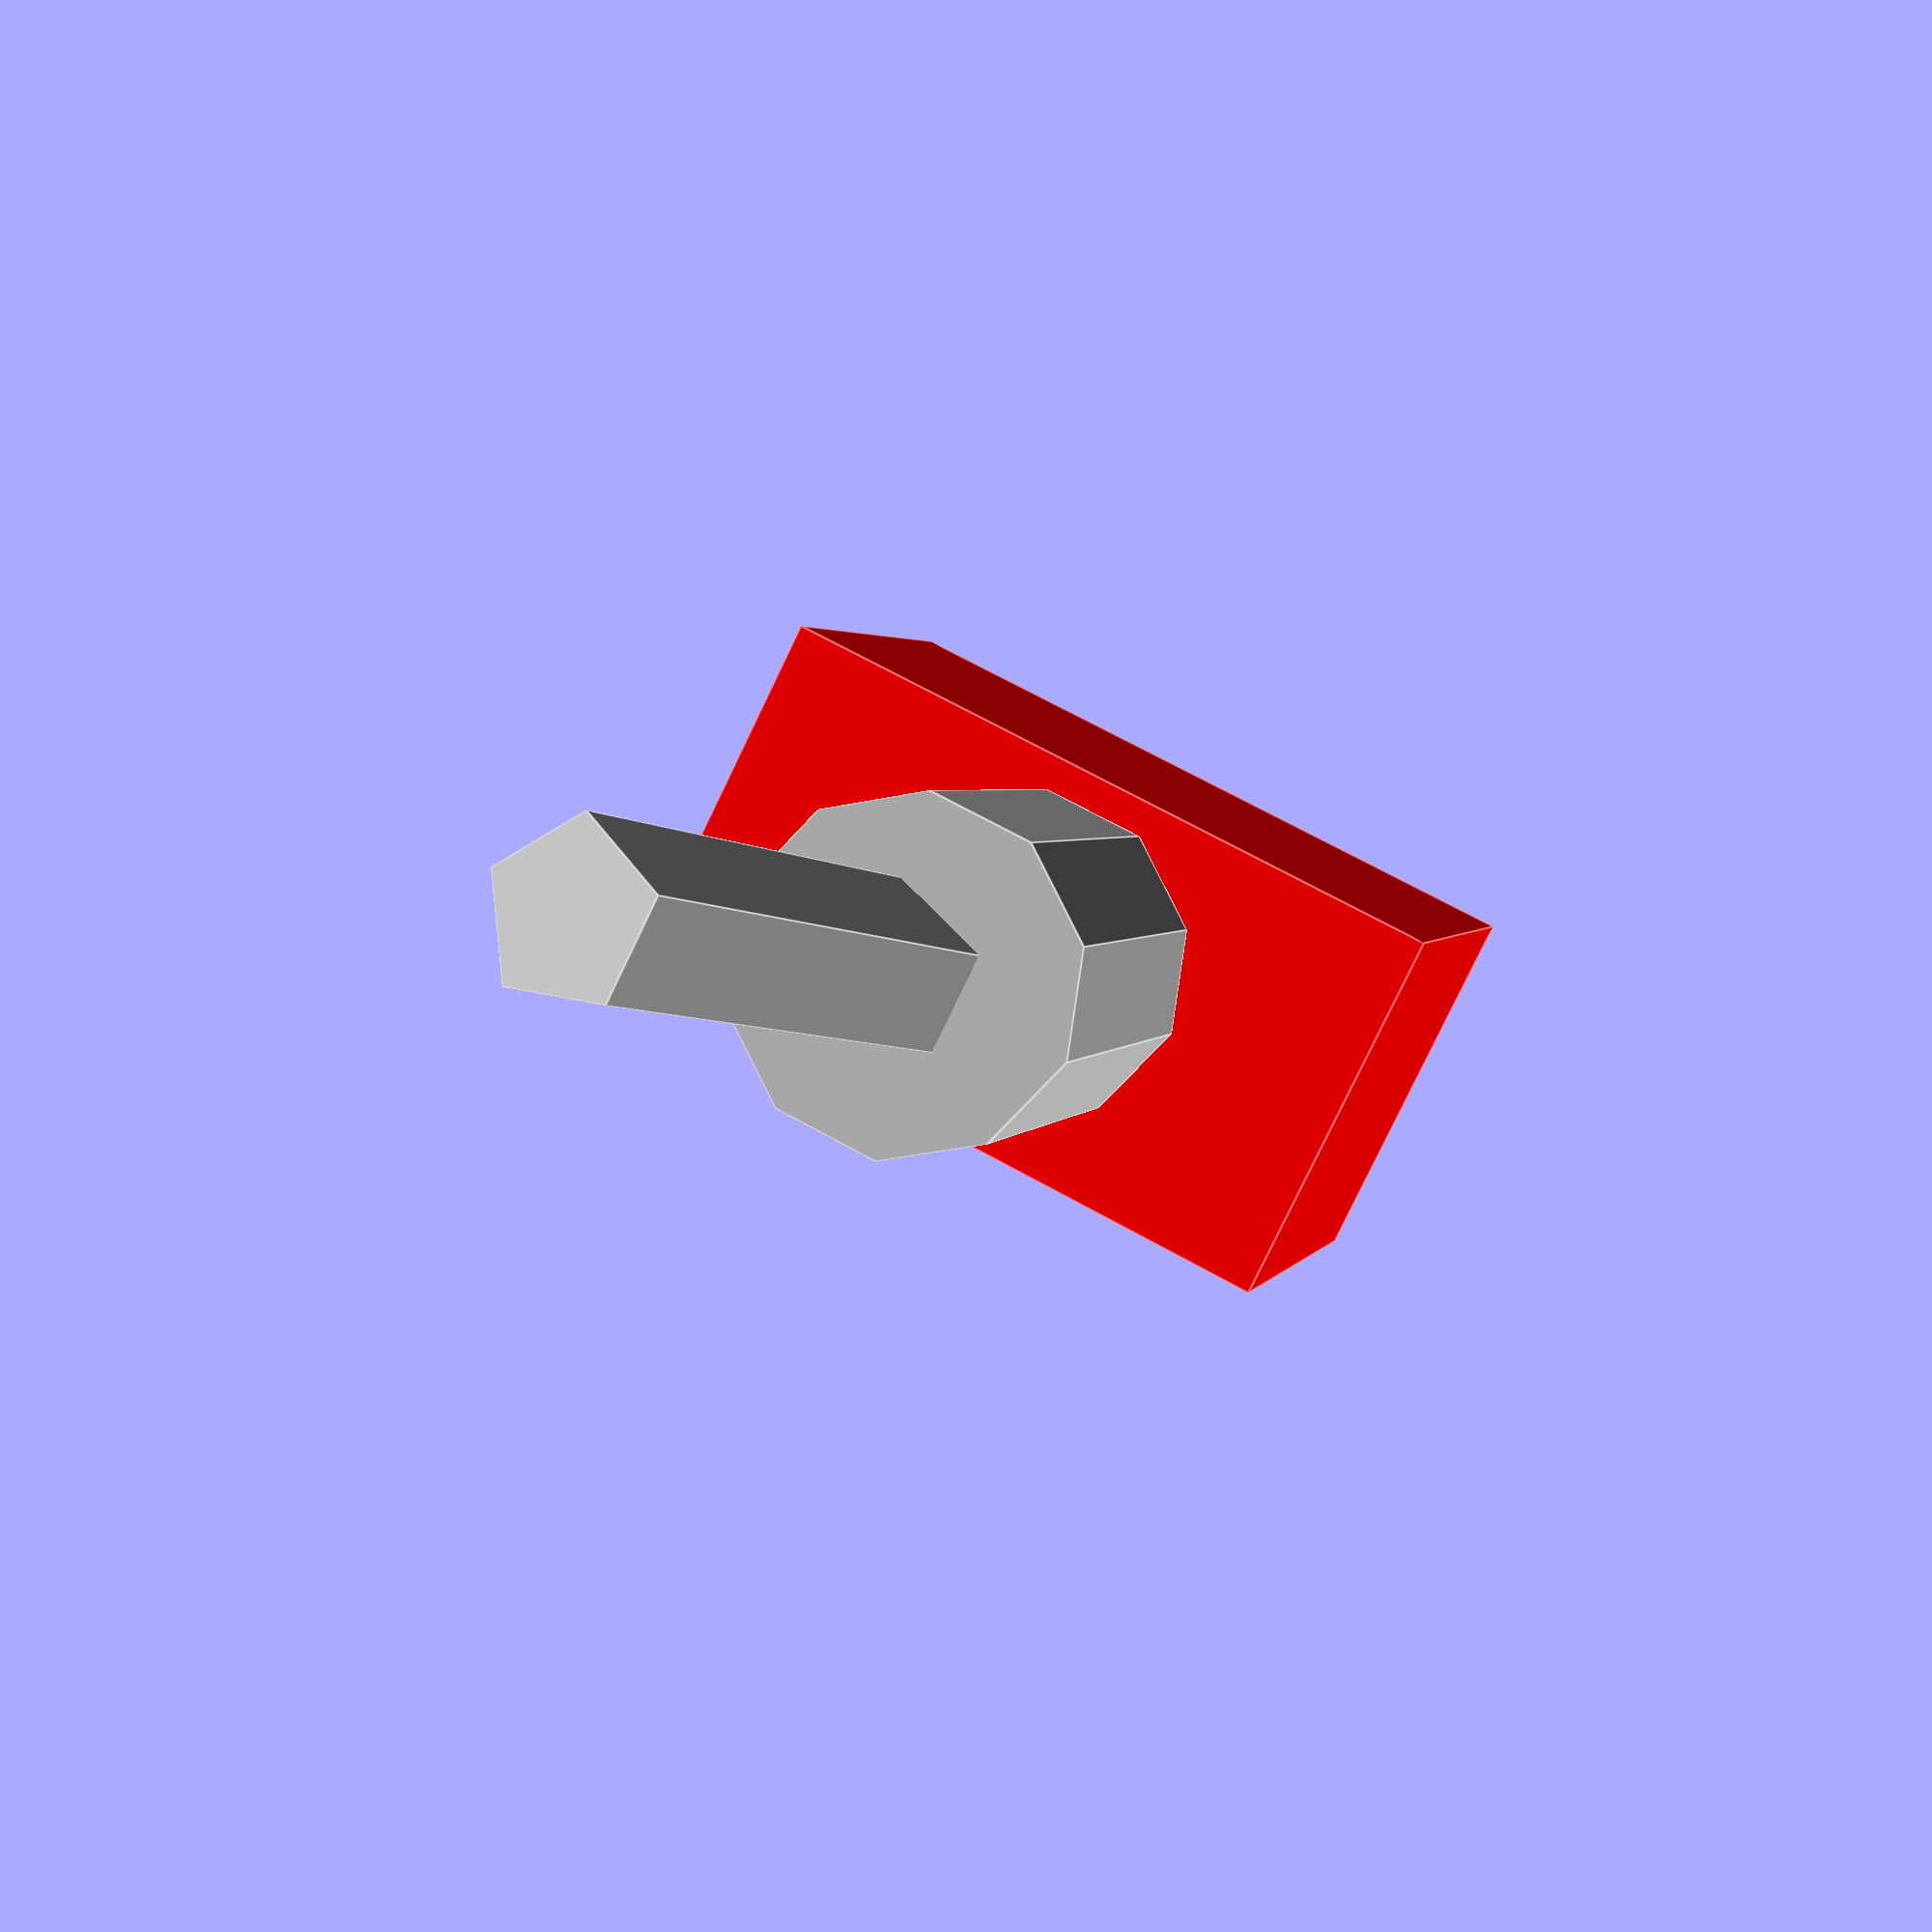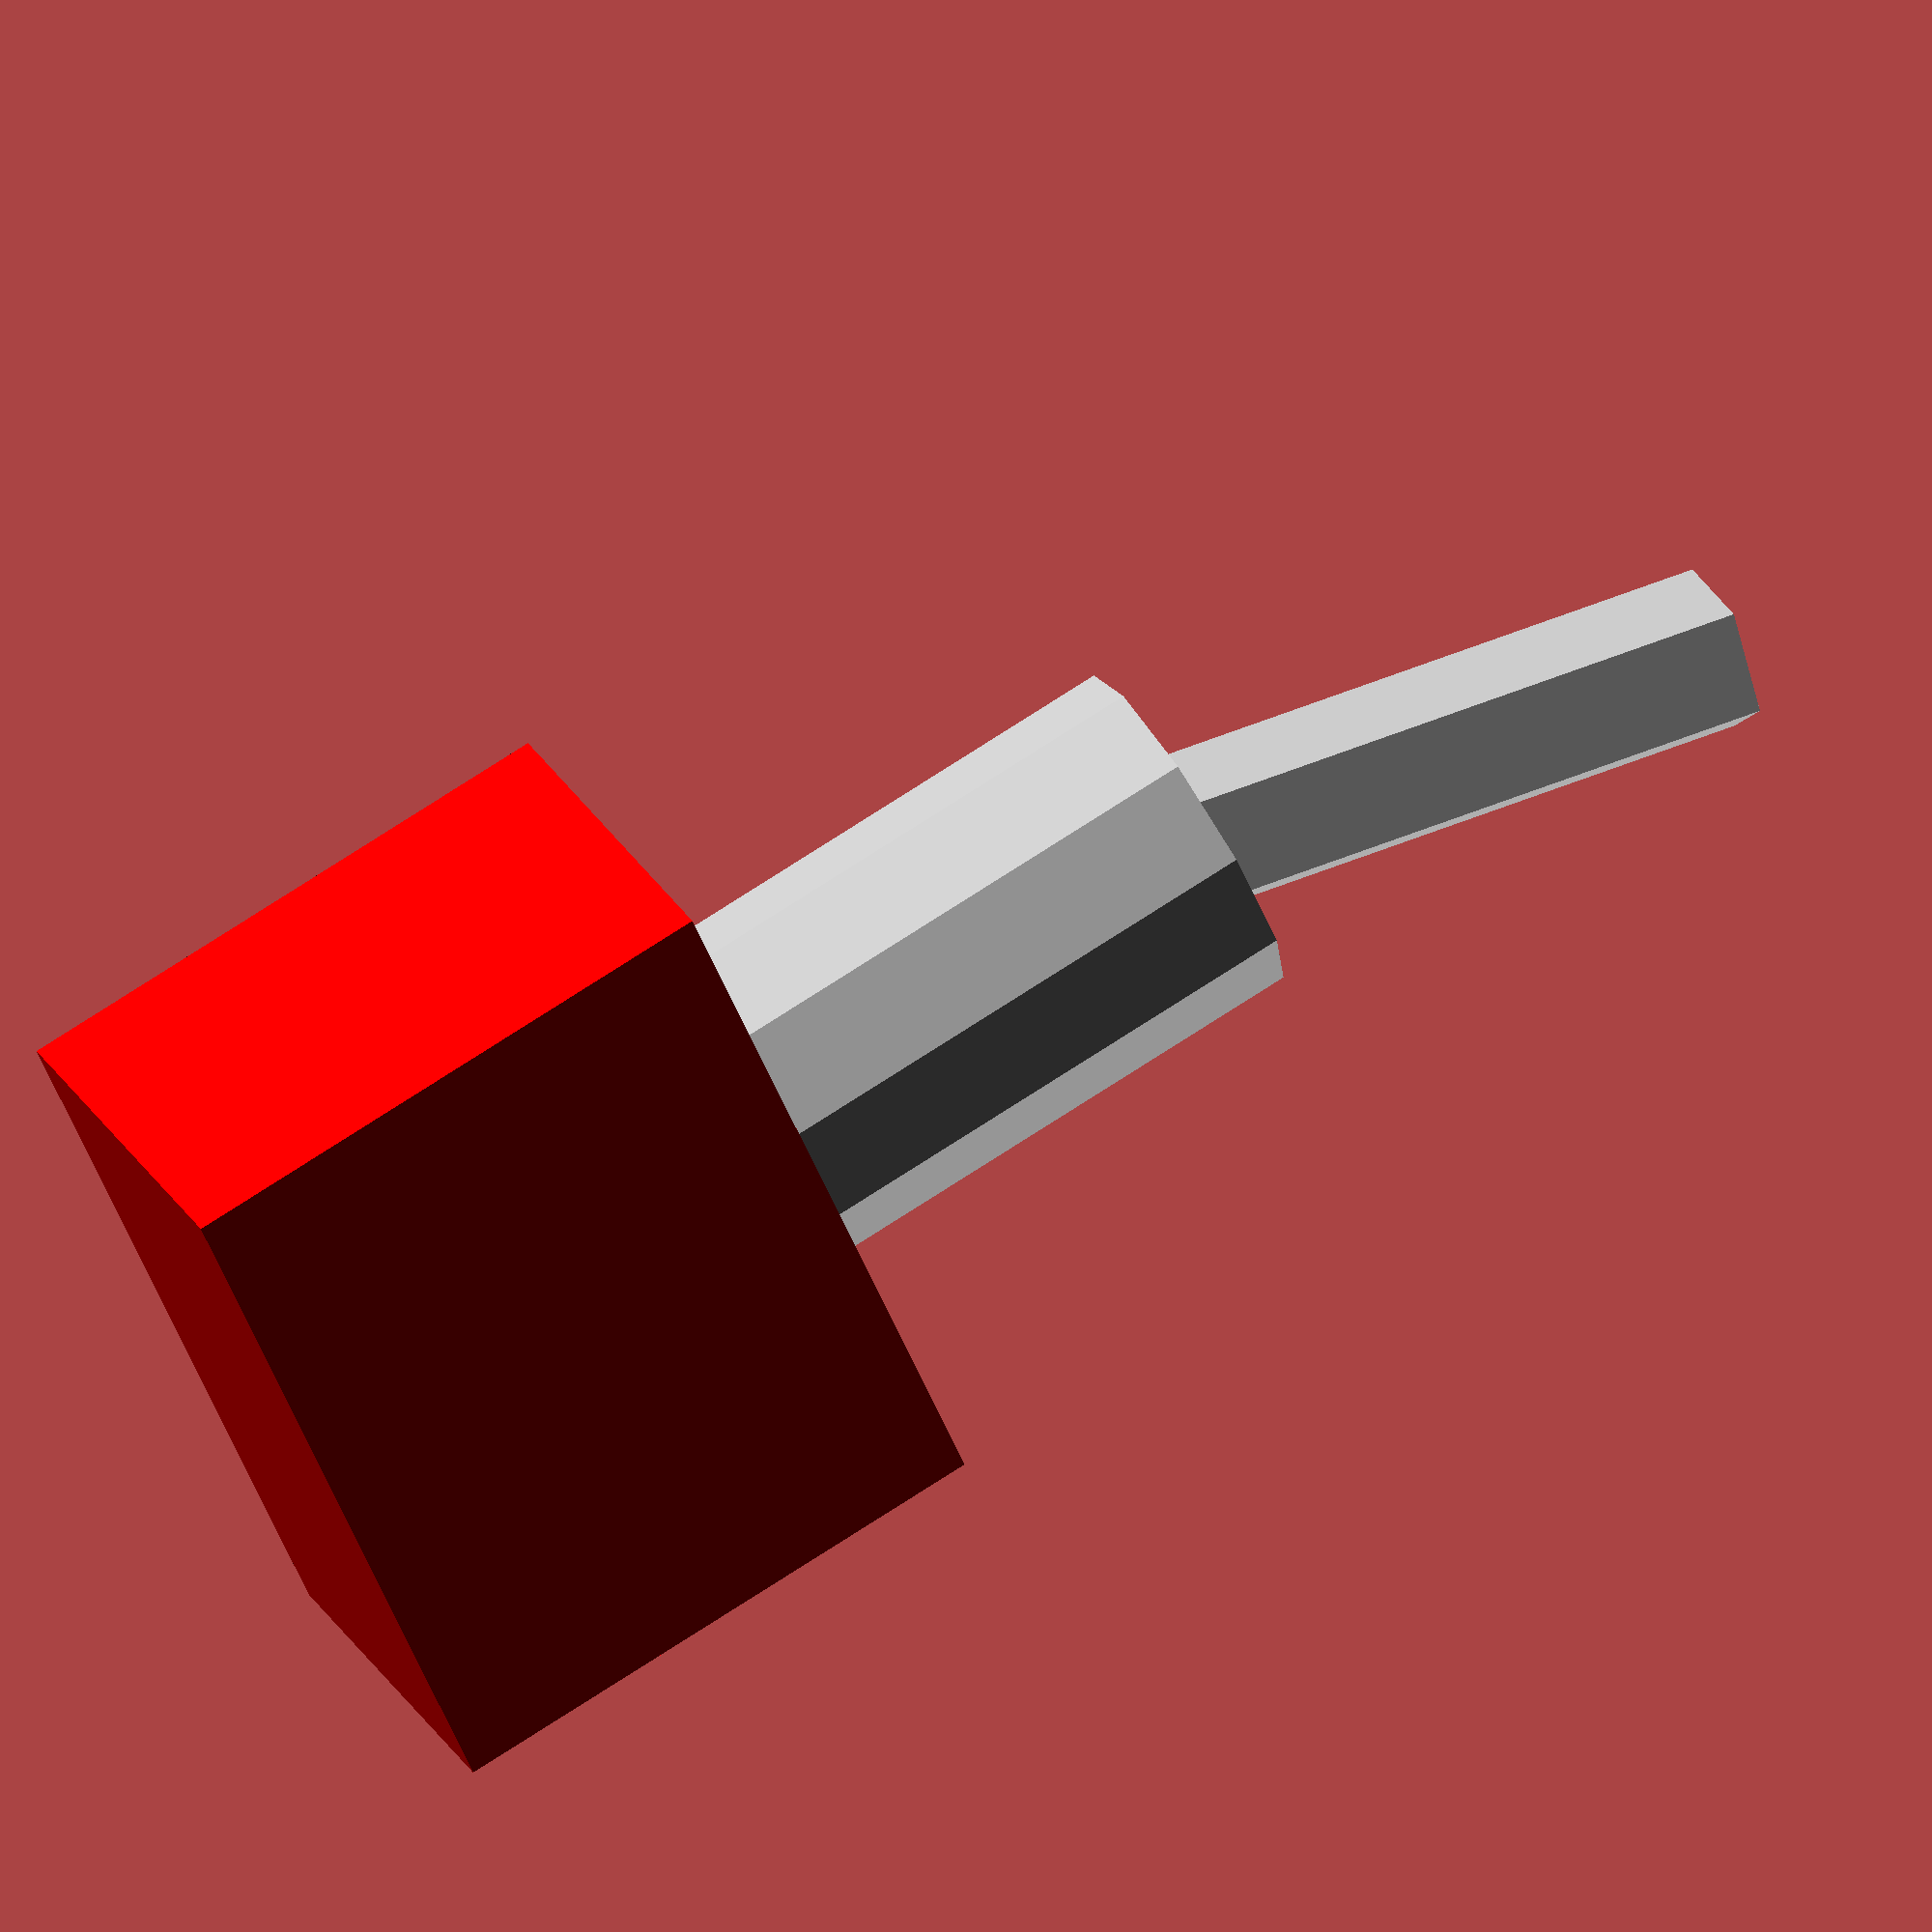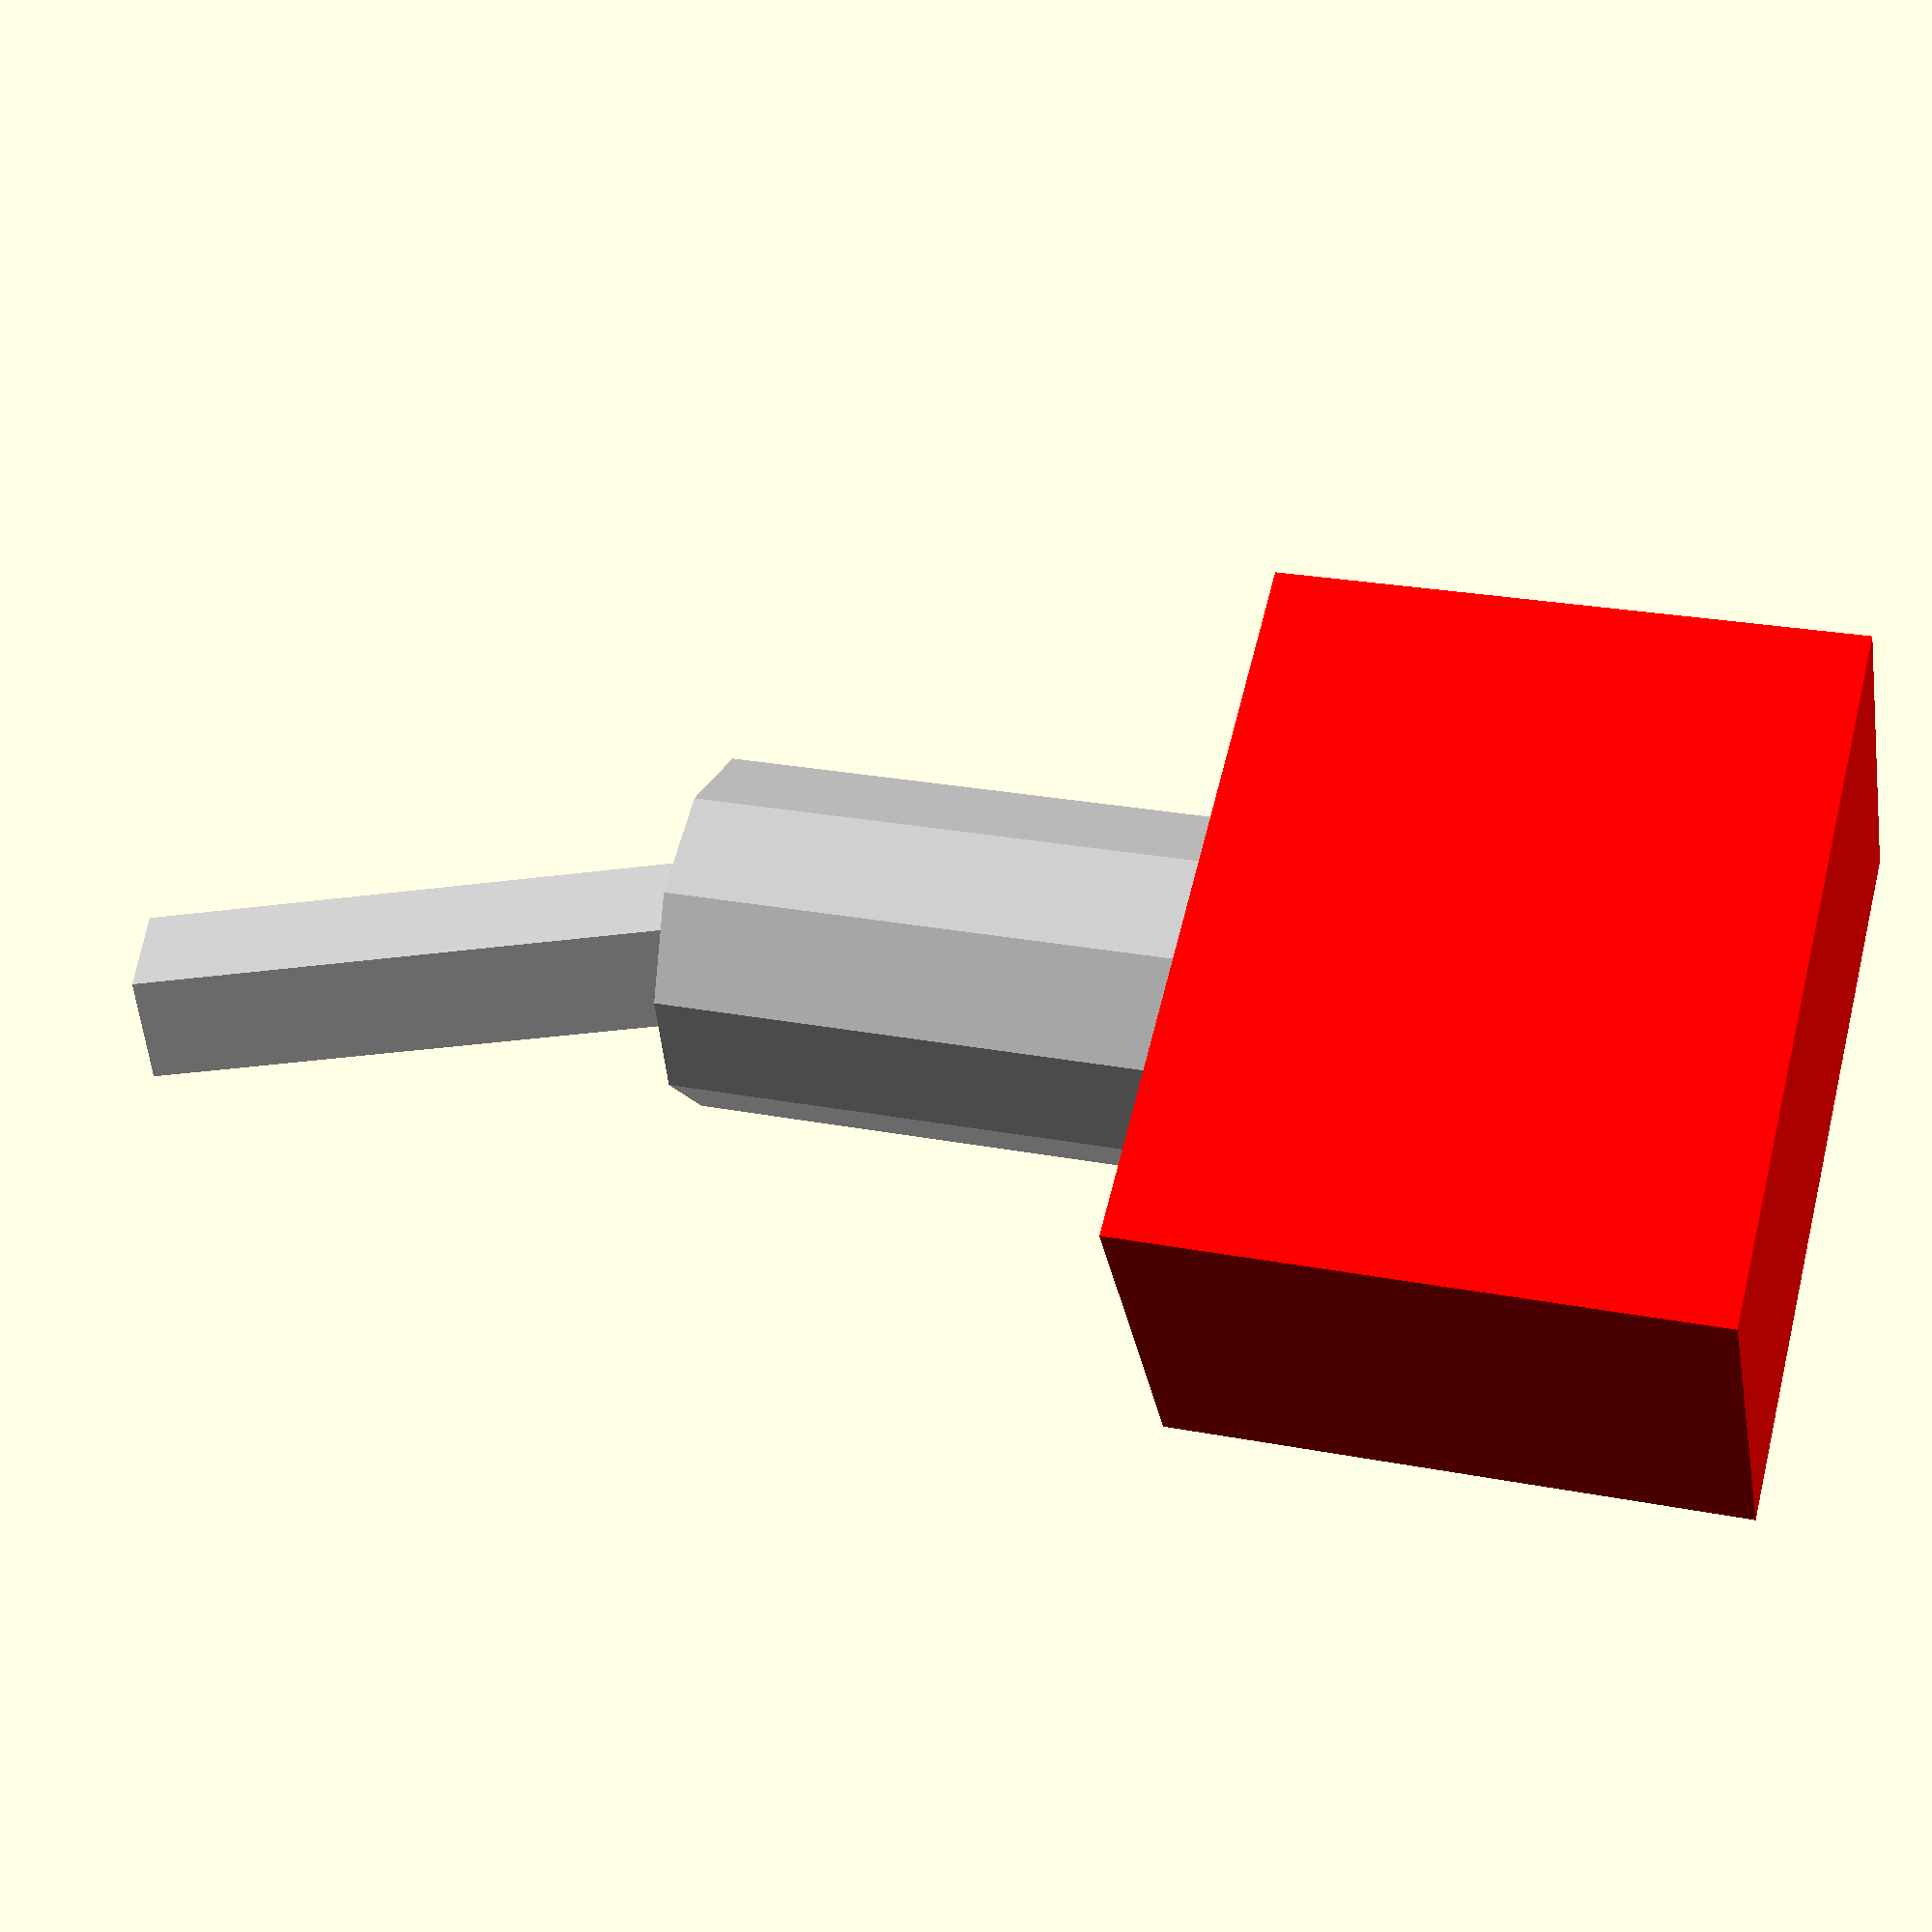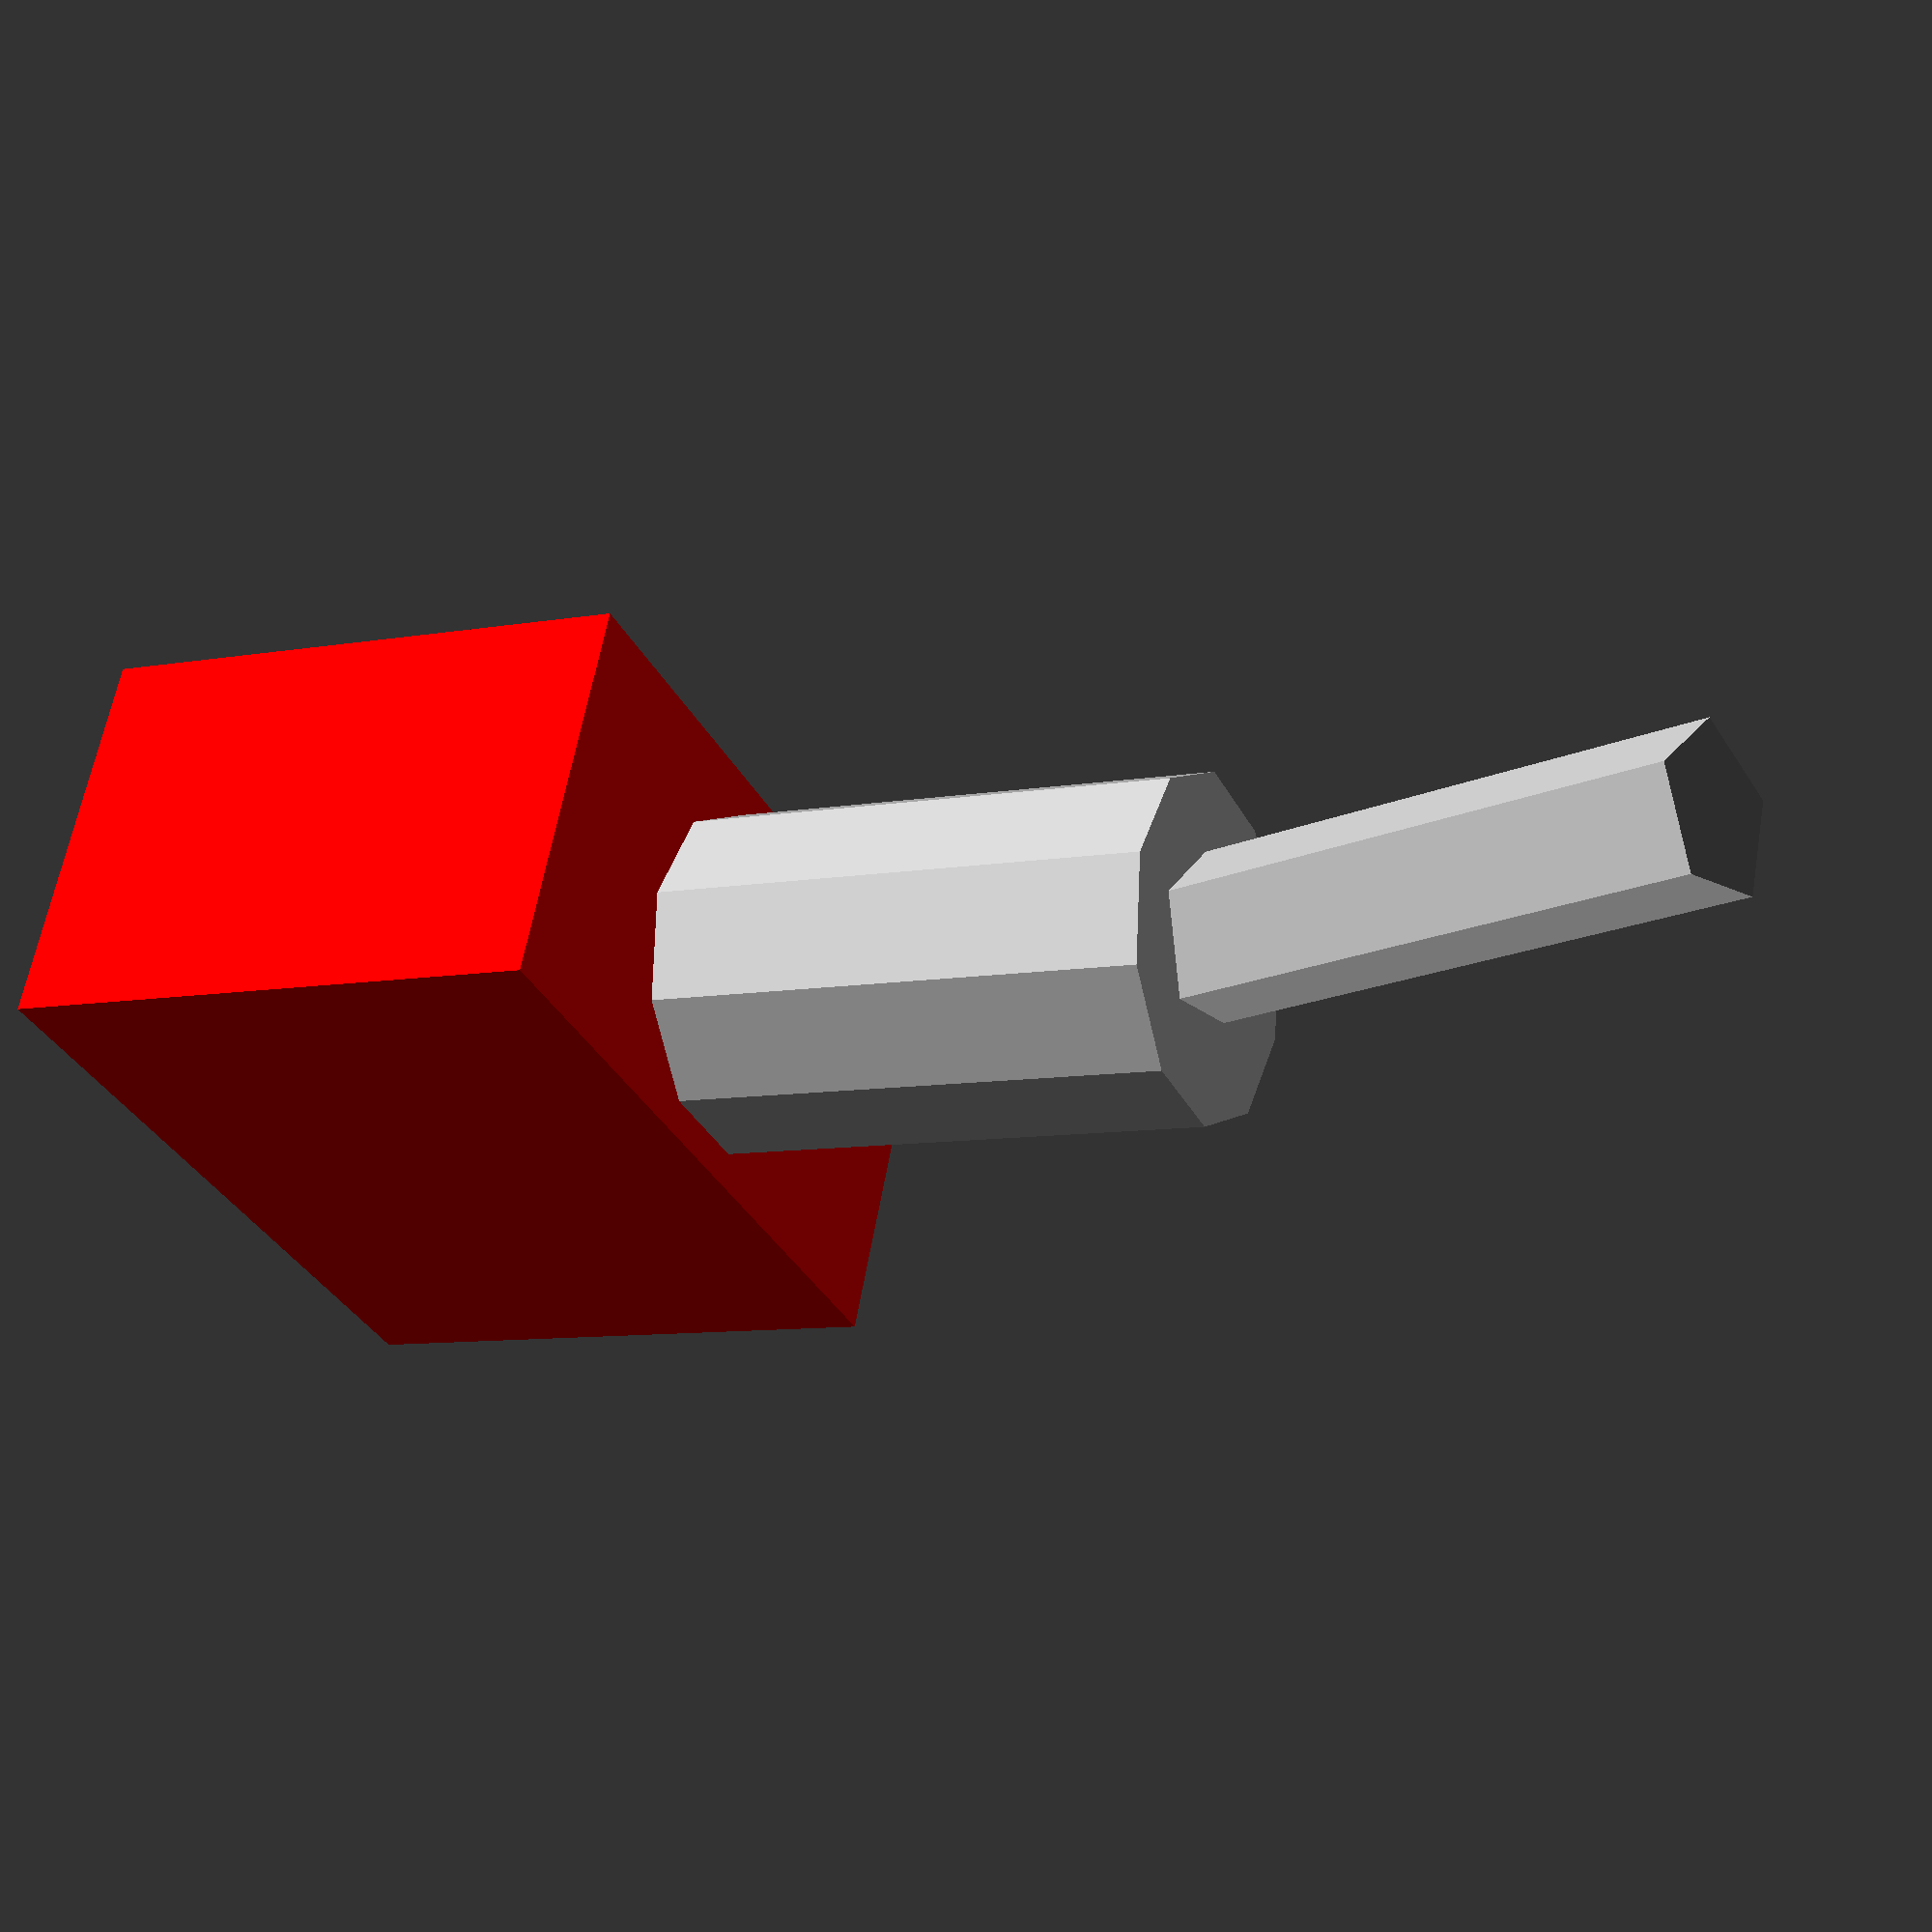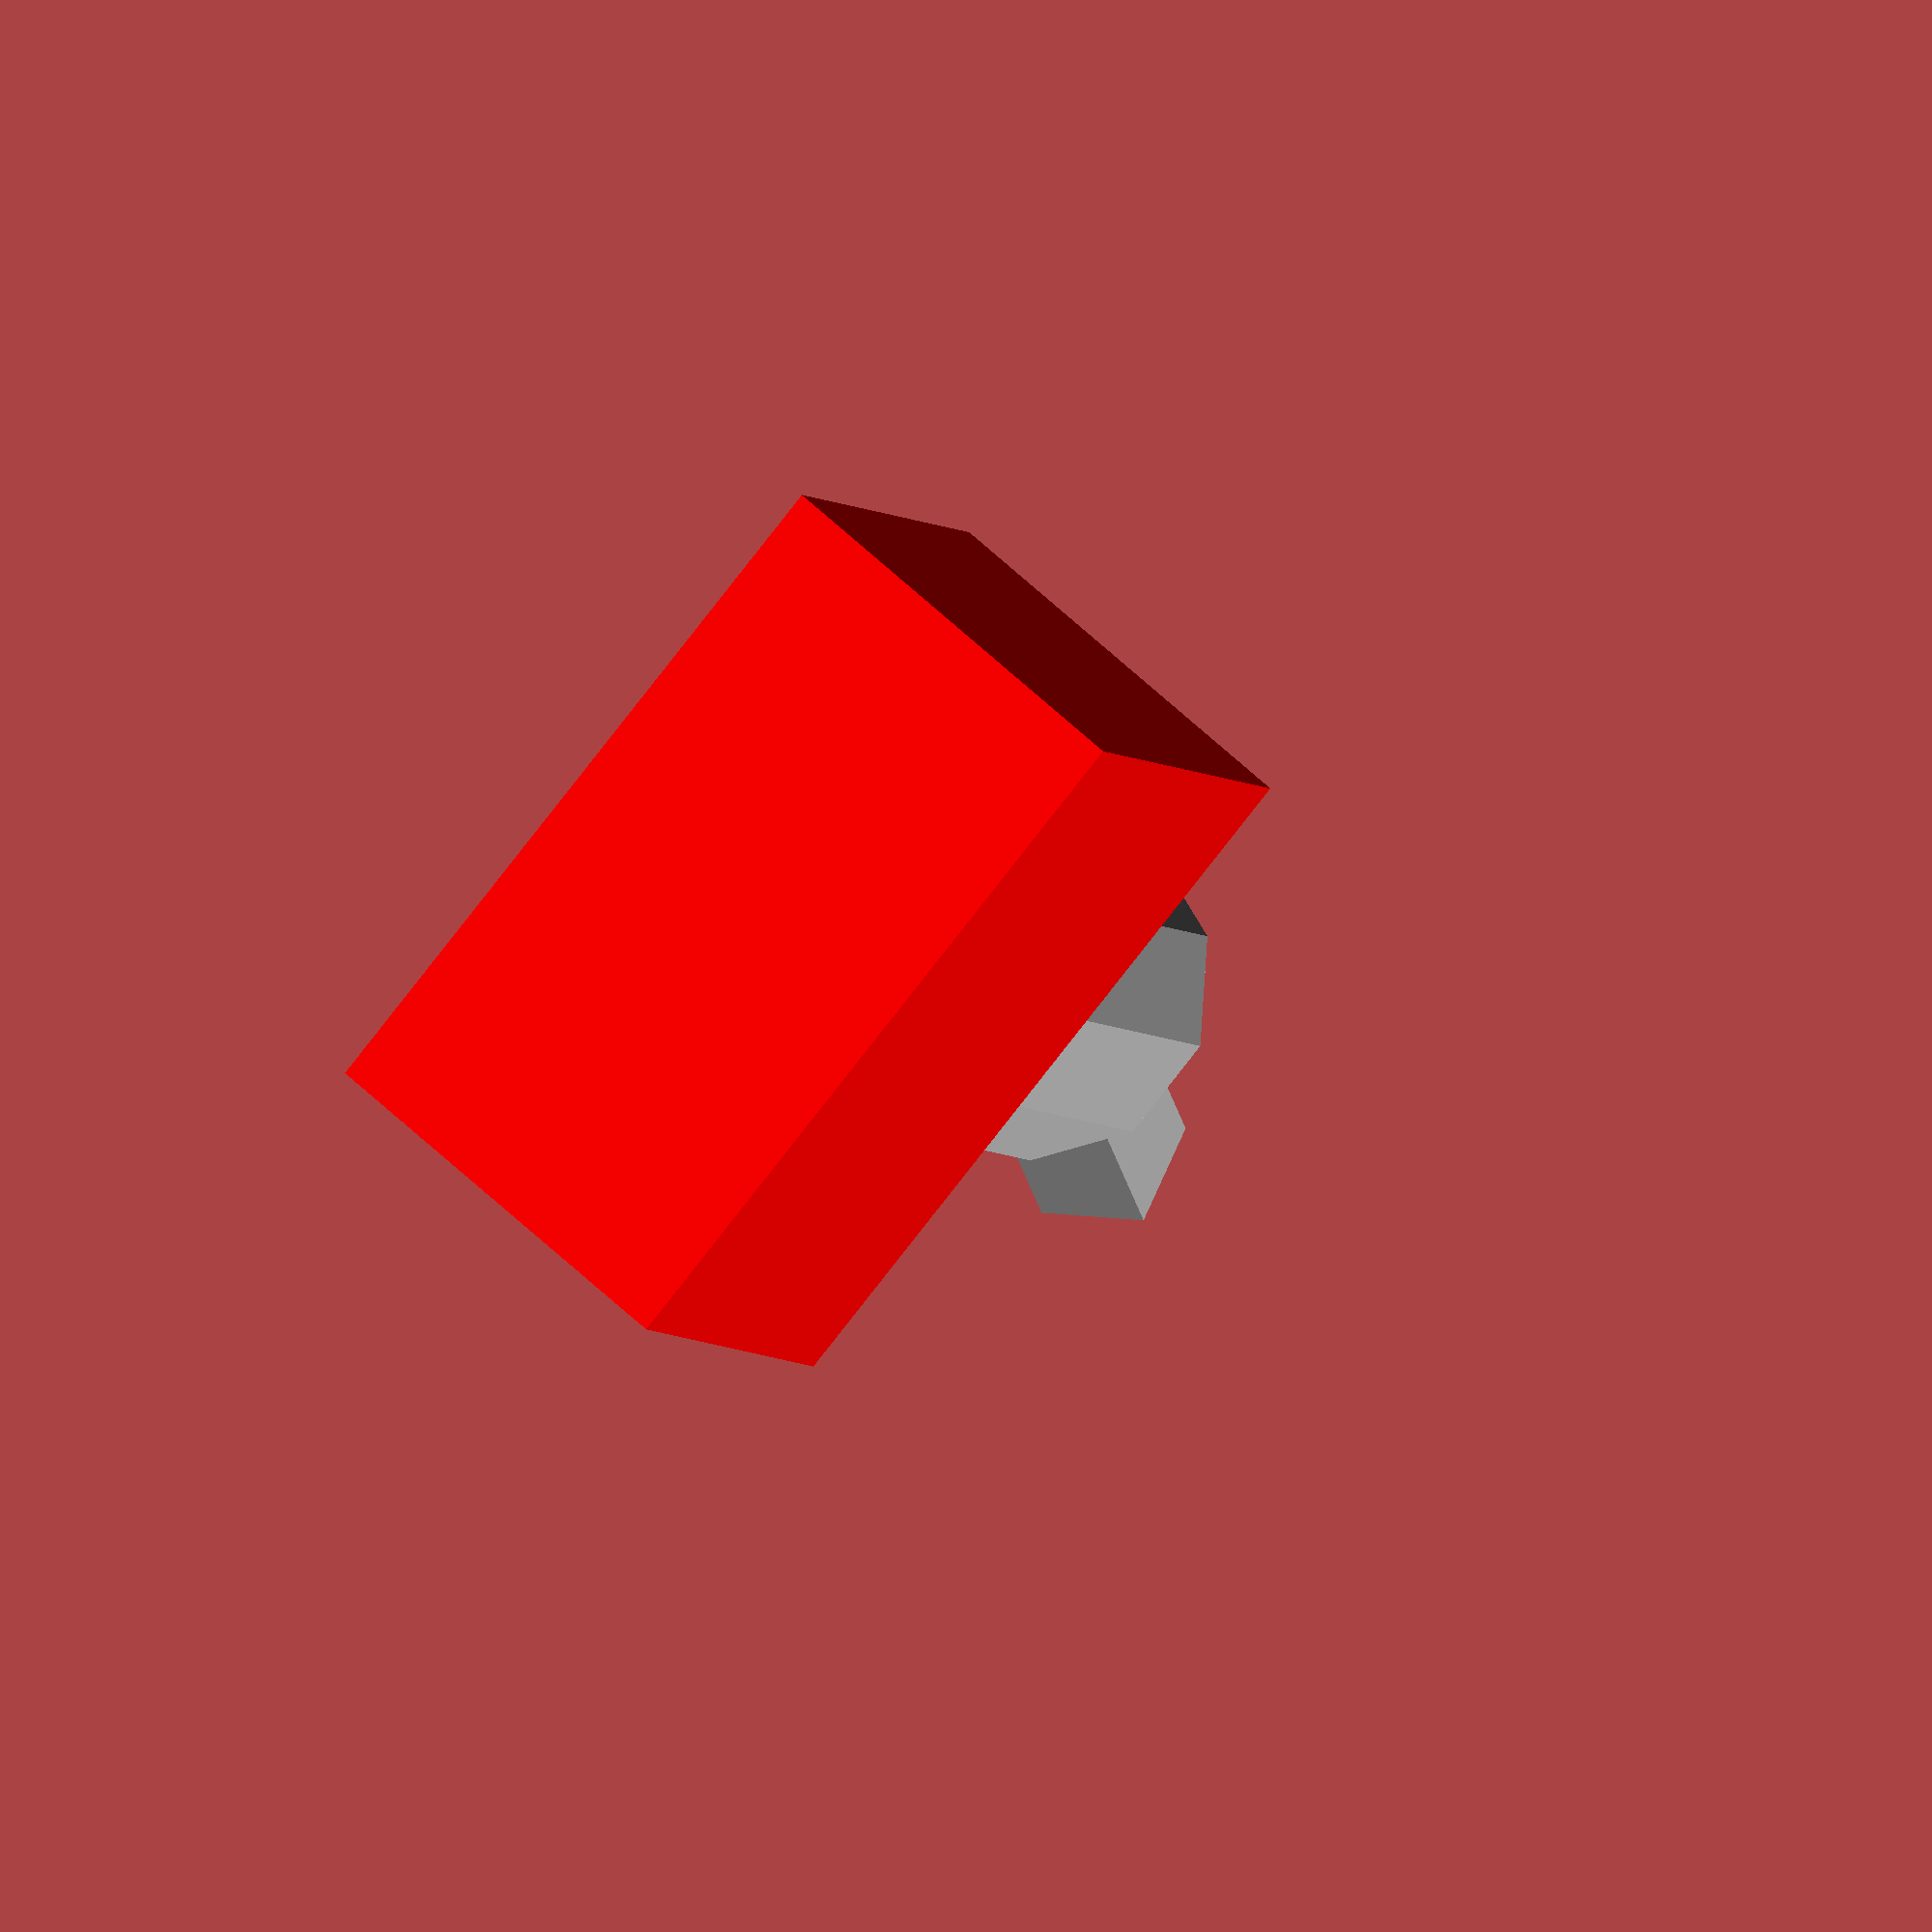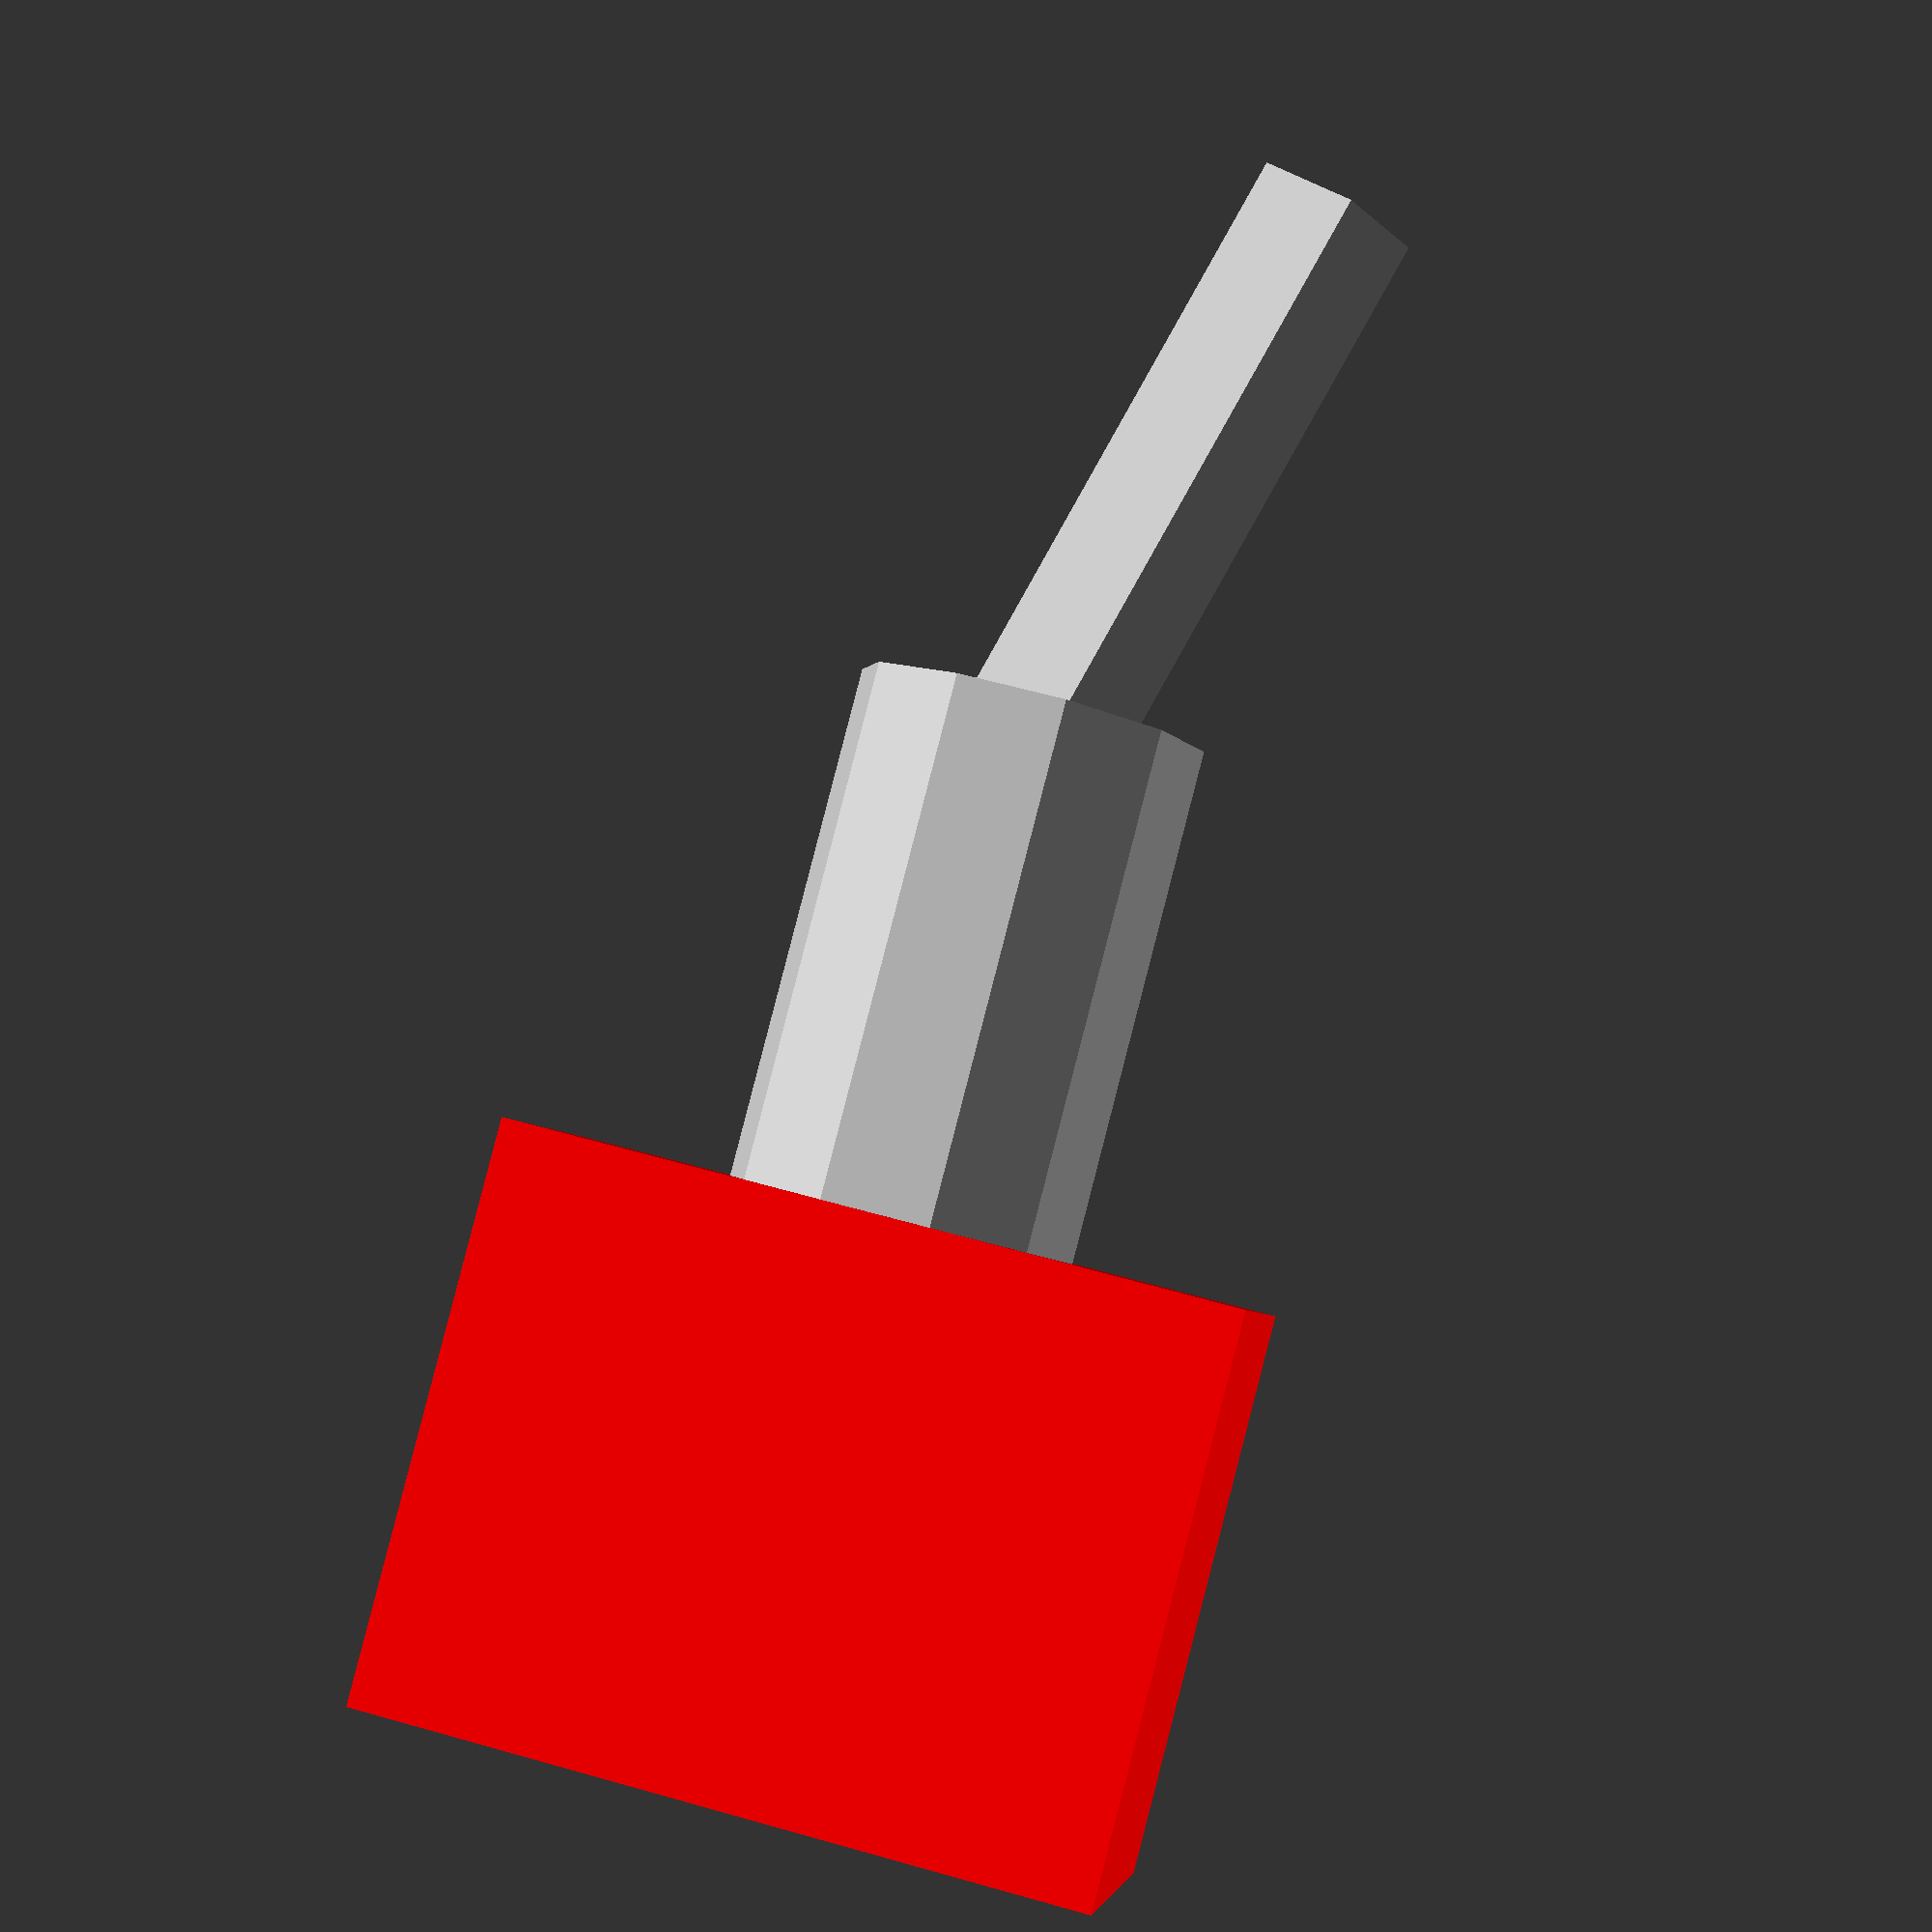
<openscad>
module big_toggle_switch () {
    cd = [12.7, 7, 10]; // cube dimensions
    bh = 9; // barrel height
    // bottom part
    color("red") translate([-cd[0] / 2, -cd[1] / 2, 0]) 
        cube(cd);
    // barrel part
    color("silver") translate([0, 0, cd[2]]) 
        cylinder(d=6.09, h=bh);
    // toggle part
    color("silver") translate([0, 0, cd[2]+bh-1]) rotate([0,15,0]) 
        cylinder(d=3, h=10+1);
}

big_toggle_switch();
</openscad>
<views>
elev=177.8 azim=26.5 roll=166.8 proj=p view=edges
elev=284.3 azim=132.4 roll=237.1 proj=o view=solid
elev=155.3 azim=215.7 roll=72.4 proj=p view=wireframe
elev=188.7 azim=22.9 roll=243.7 proj=p view=solid
elev=3.8 azim=50.1 roll=196.6 proj=o view=solid
elev=273.0 azim=187.8 roll=194.5 proj=p view=solid
</views>
